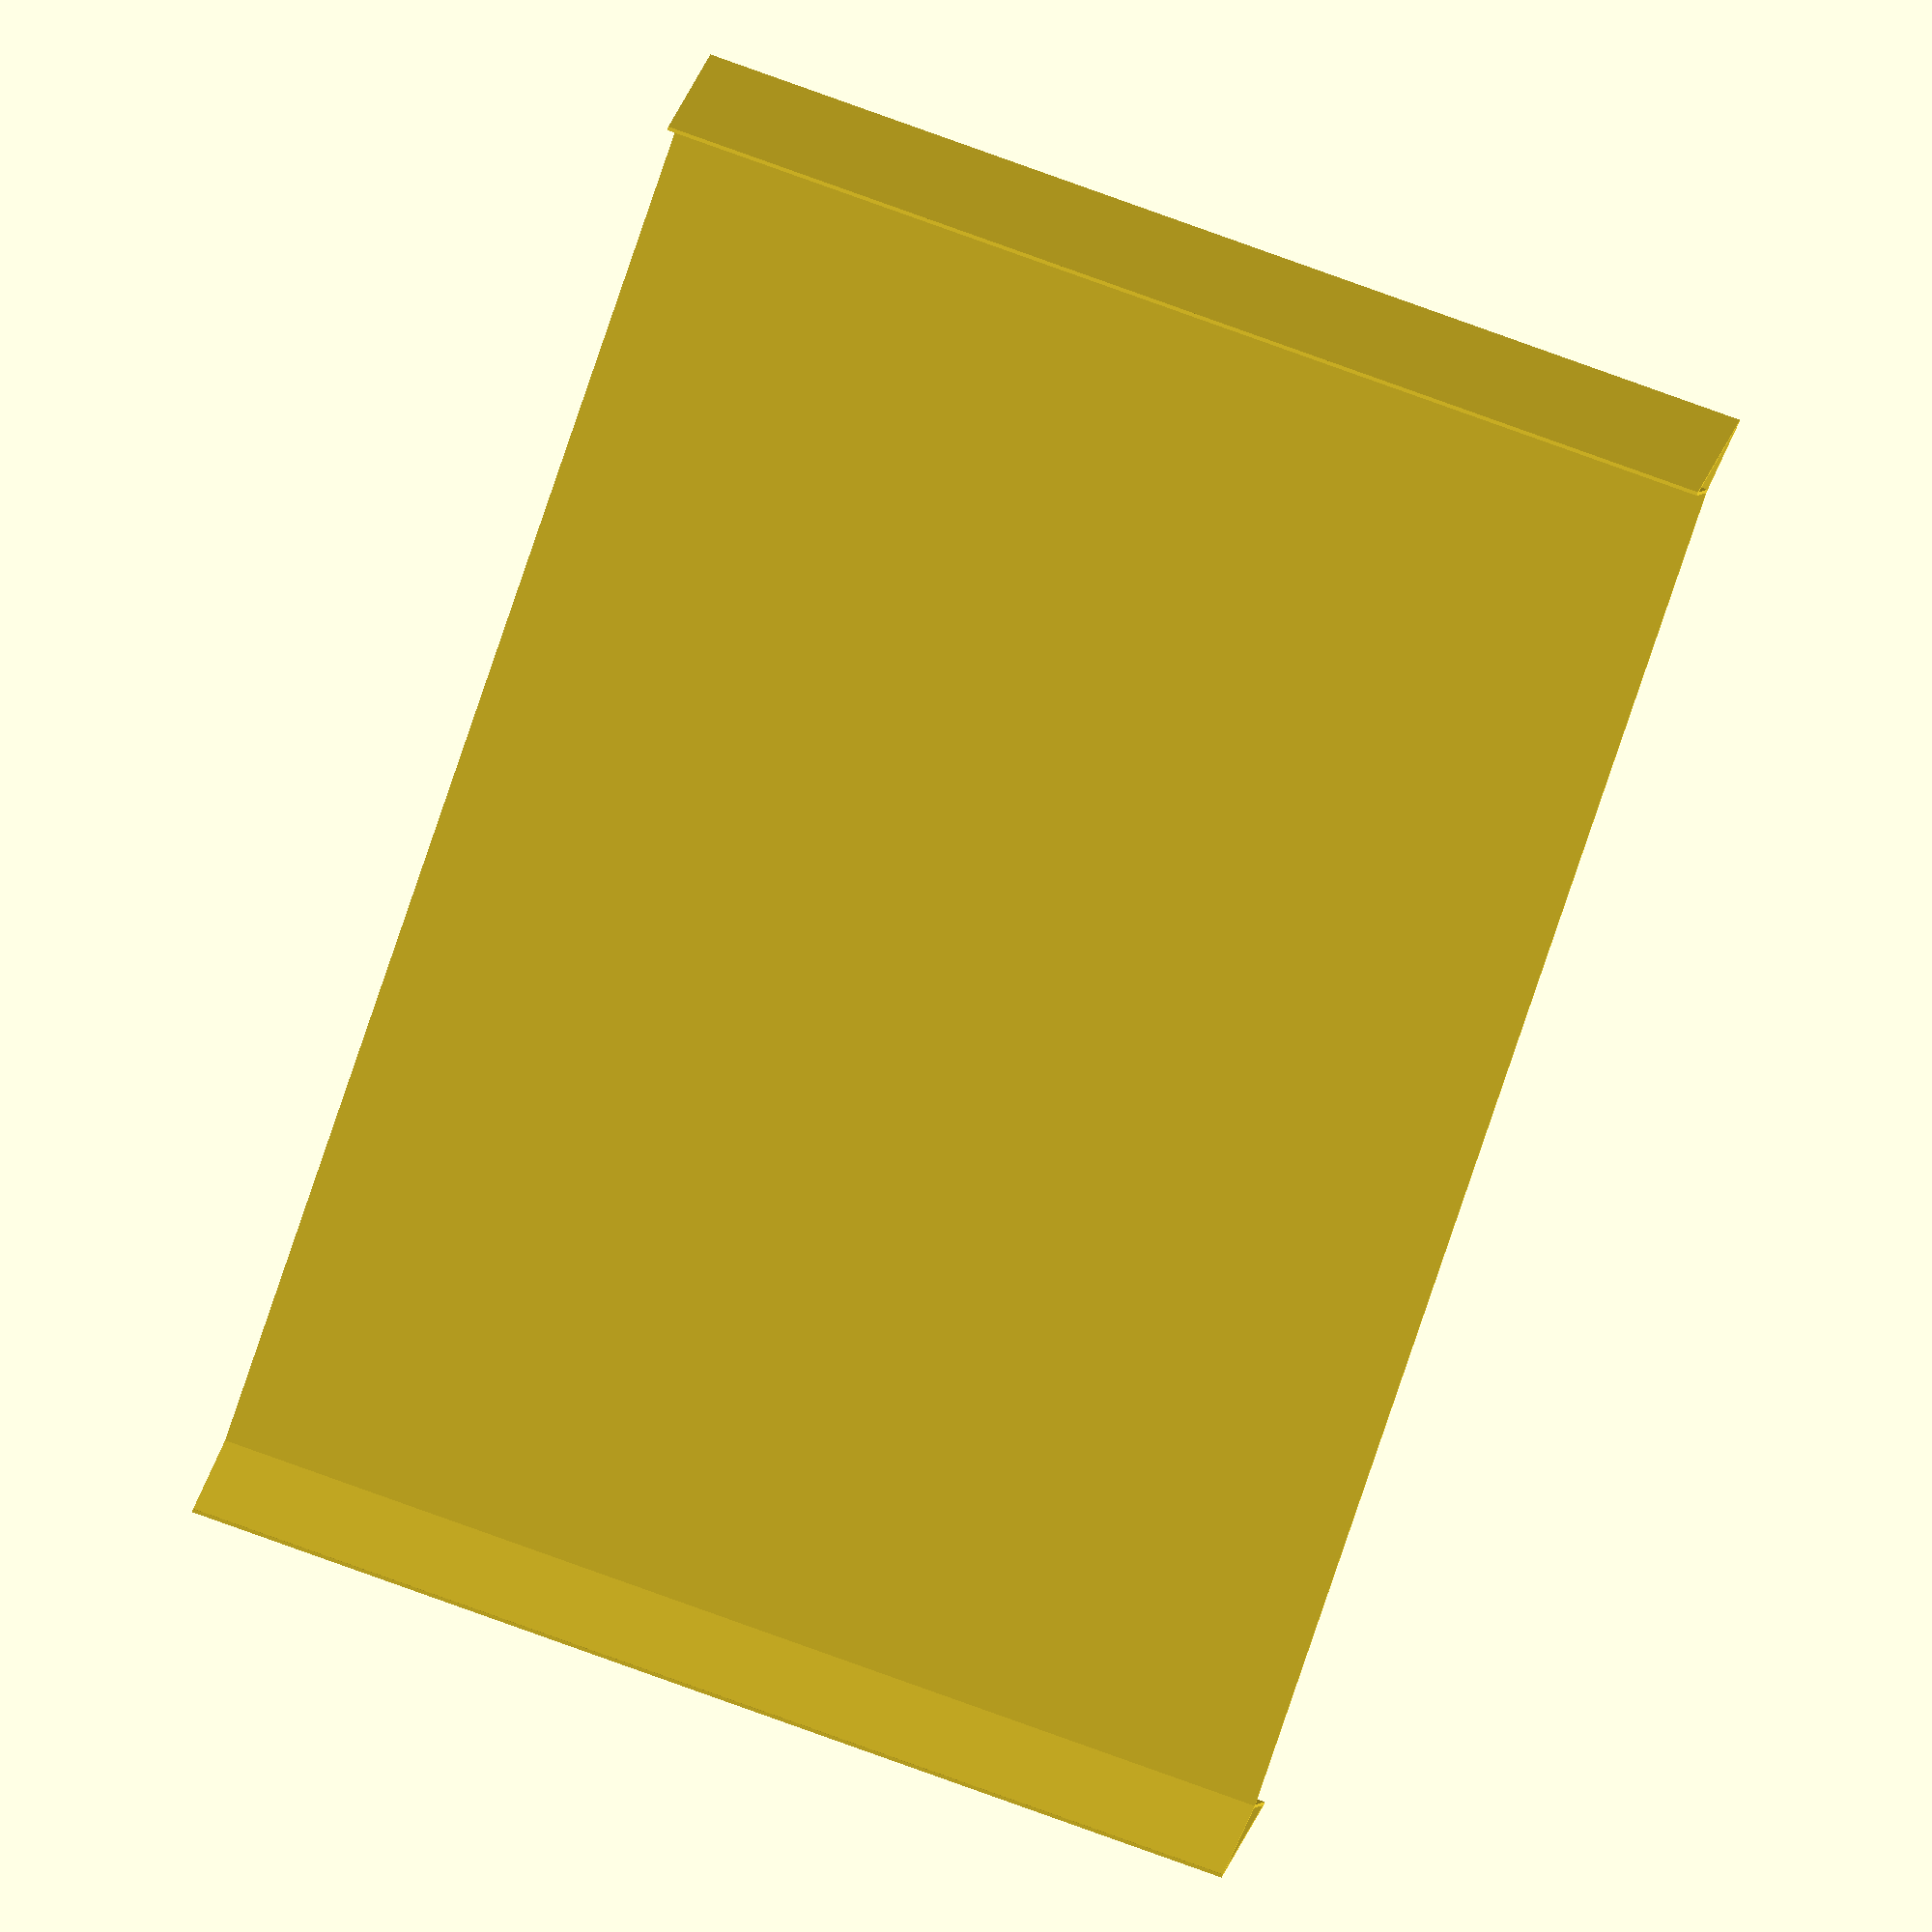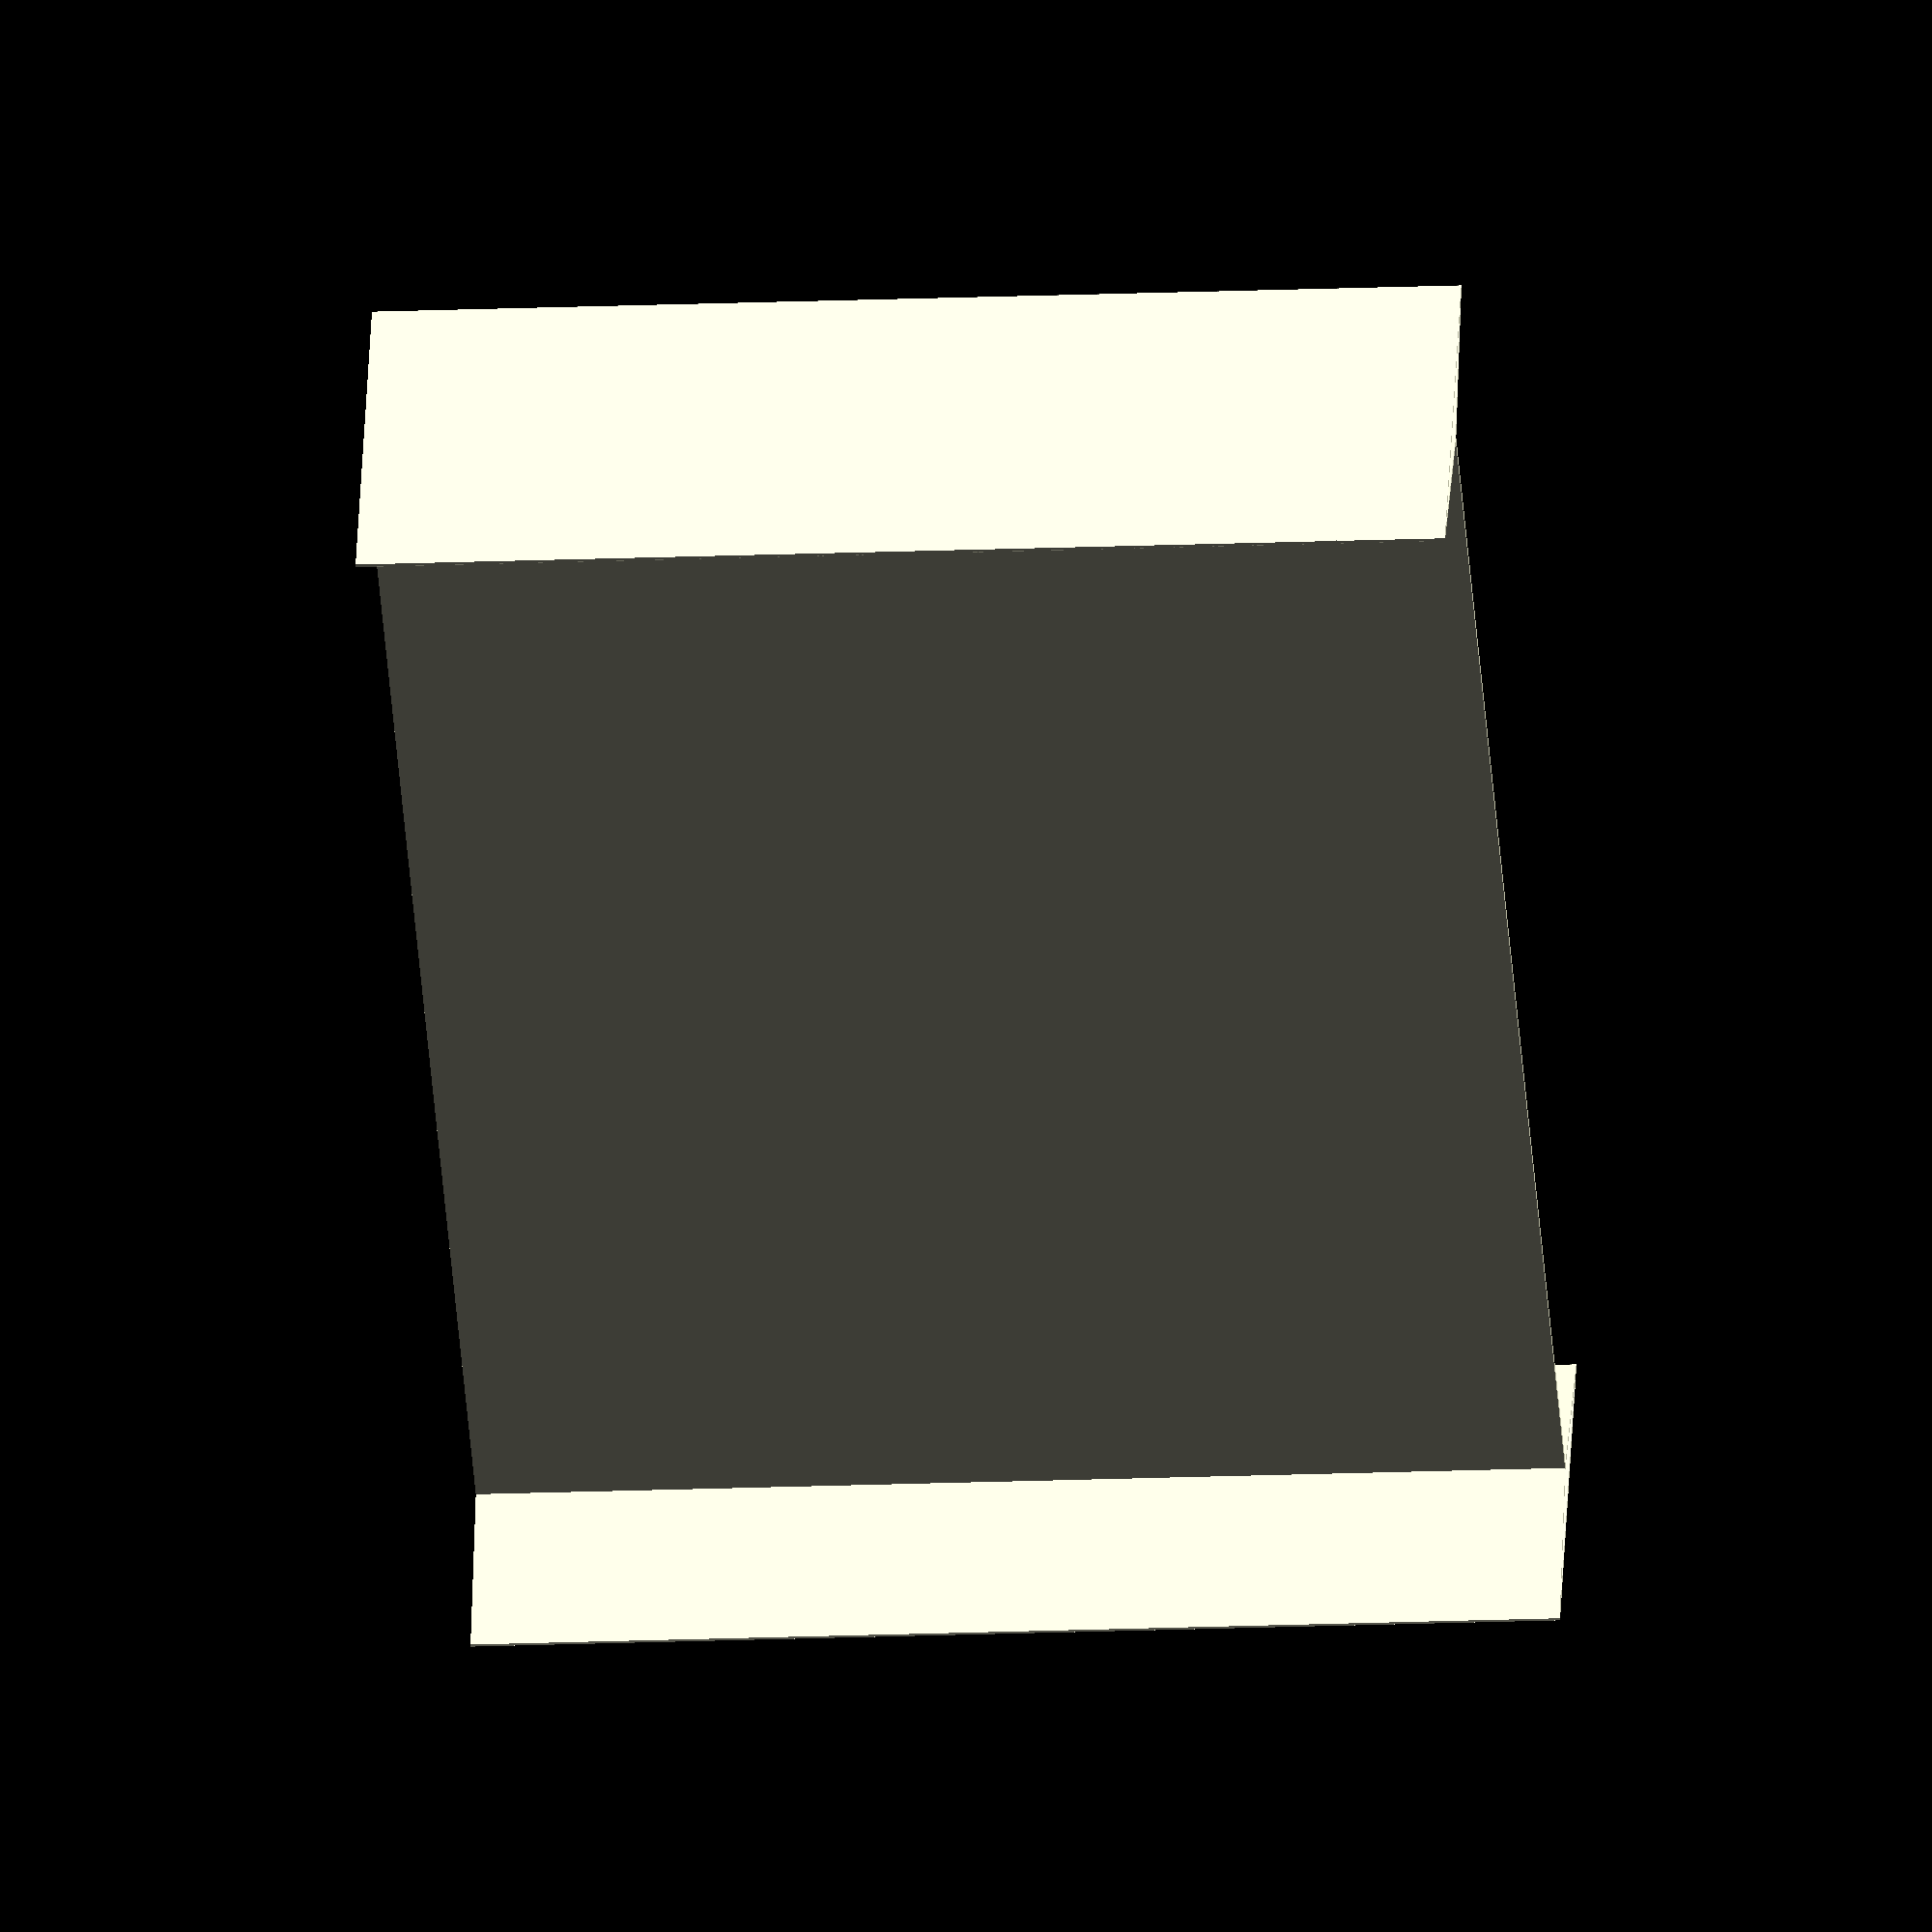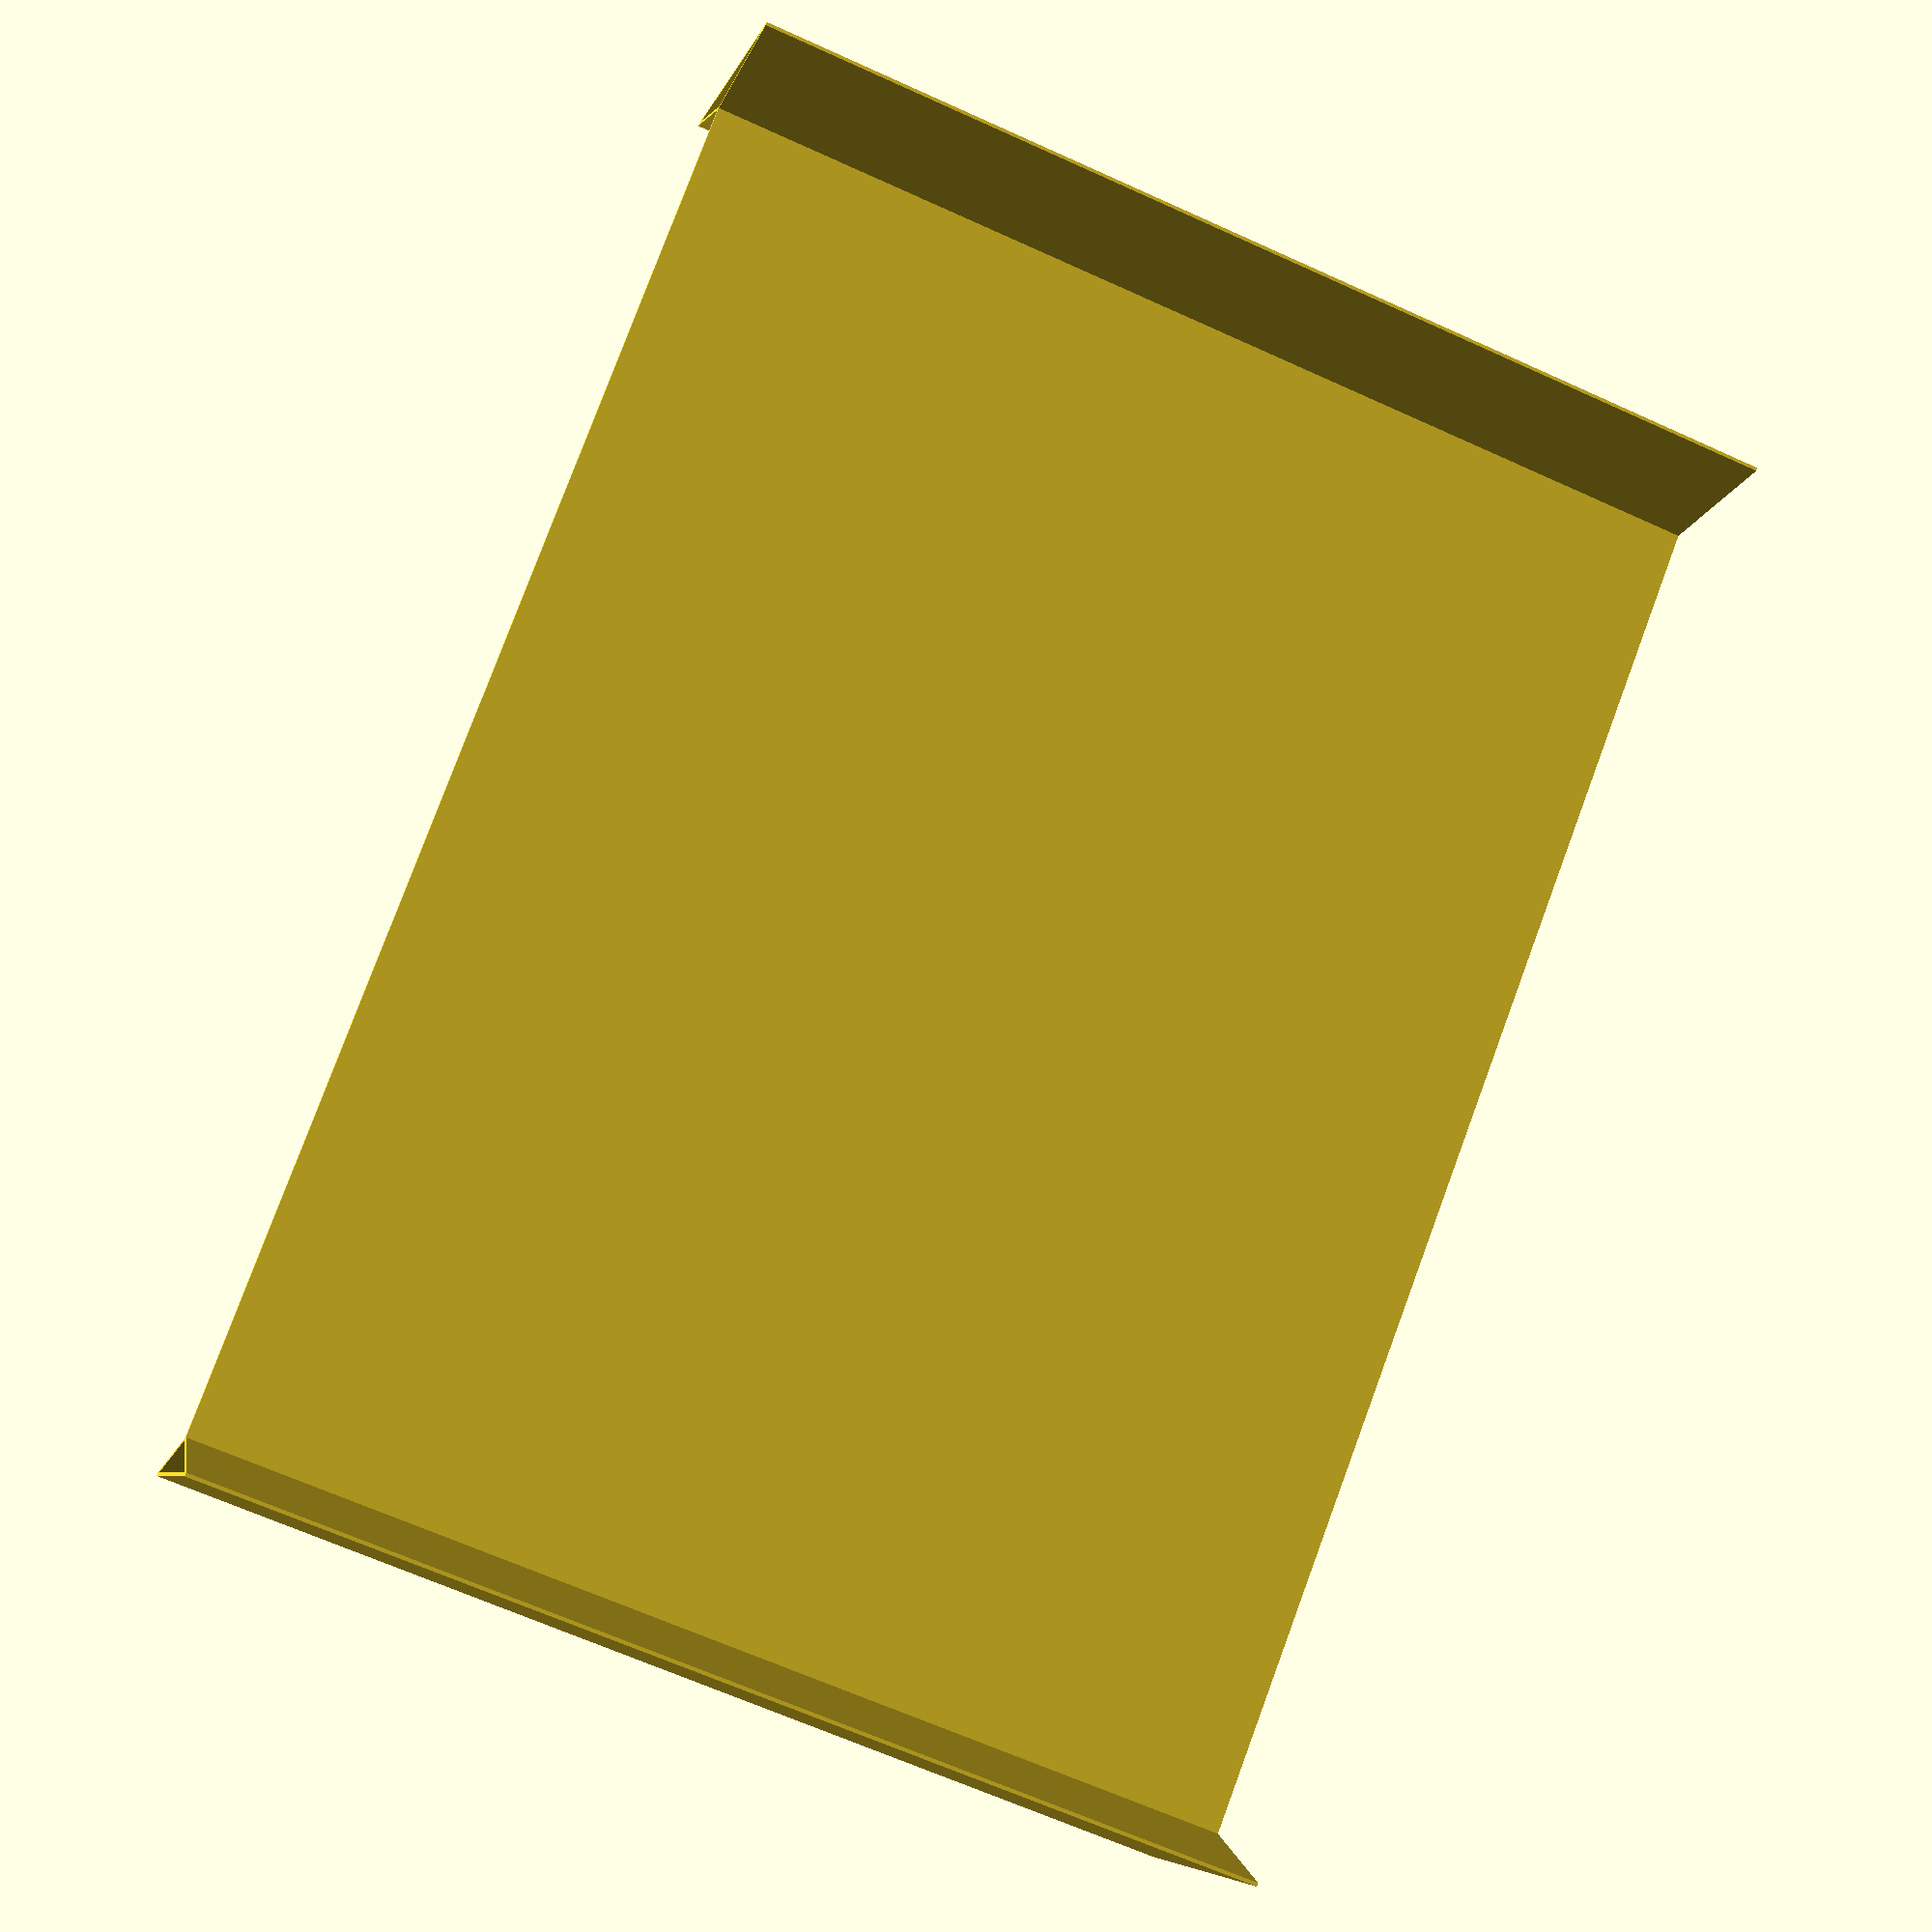
<openscad>
height = 120;
width = 165;
depth = 40;
half_depth = depth / 2;
nozzle_diameter = 0.4;
base = 0.2;
triangle_height = 4;

translate([-nozzle_diameter, triangle_height, 0]) {
  cube([nozzle_diameter * 2, width - (2 * triangle_height), height]);
}
translate([-depth / 2, 0, 0]) {
  cube([depth, nozzle_diameter, height]);
}
translate([-depth / 2, width - nozzle_diameter, 0]) {
  cube([depth, nozzle_diameter, height]);
}

translate([-depth / 2, width - nozzle_diameter, 0]) {
  c = sqrt((half_depth * half_depth) + (triangle_height * triangle_height));
  a = asin(triangle_height / c);
  rotate(a, [0, 0, -1]) {
    cube([c, nozzle_diameter, height]);
  }
  translate([half_depth, -triangle_height, 0]) {
    rotate(a, [0, 0, 1]) {
      cube([c, nozzle_diameter, height]);
    }
  }
  translate([0, -width + nozzle_diameter, 0]) {
    rotate(a, [0, 0, 1]) {
      cube([c, nozzle_diameter, height]);
    }
  }
  translate([0, -width + nozzle_diameter, 0]) {
    rotate(a, [0, 0, 1]) {
      cube([c, nozzle_diameter, height]);
    }
  }
  translate([half_depth, -width + nozzle_diameter + triangle_height, 0]) {
    rotate(a, [0, 0, -1]) {
      cube([c, nozzle_diameter, height]);
    }
  }
}

</openscad>
<views>
elev=277.4 azim=250.0 roll=289.7 proj=o view=solid
elev=15.7 azim=59.6 roll=95.1 proj=o view=wireframe
elev=244.6 azim=303.8 roll=294.7 proj=p view=solid
</views>
